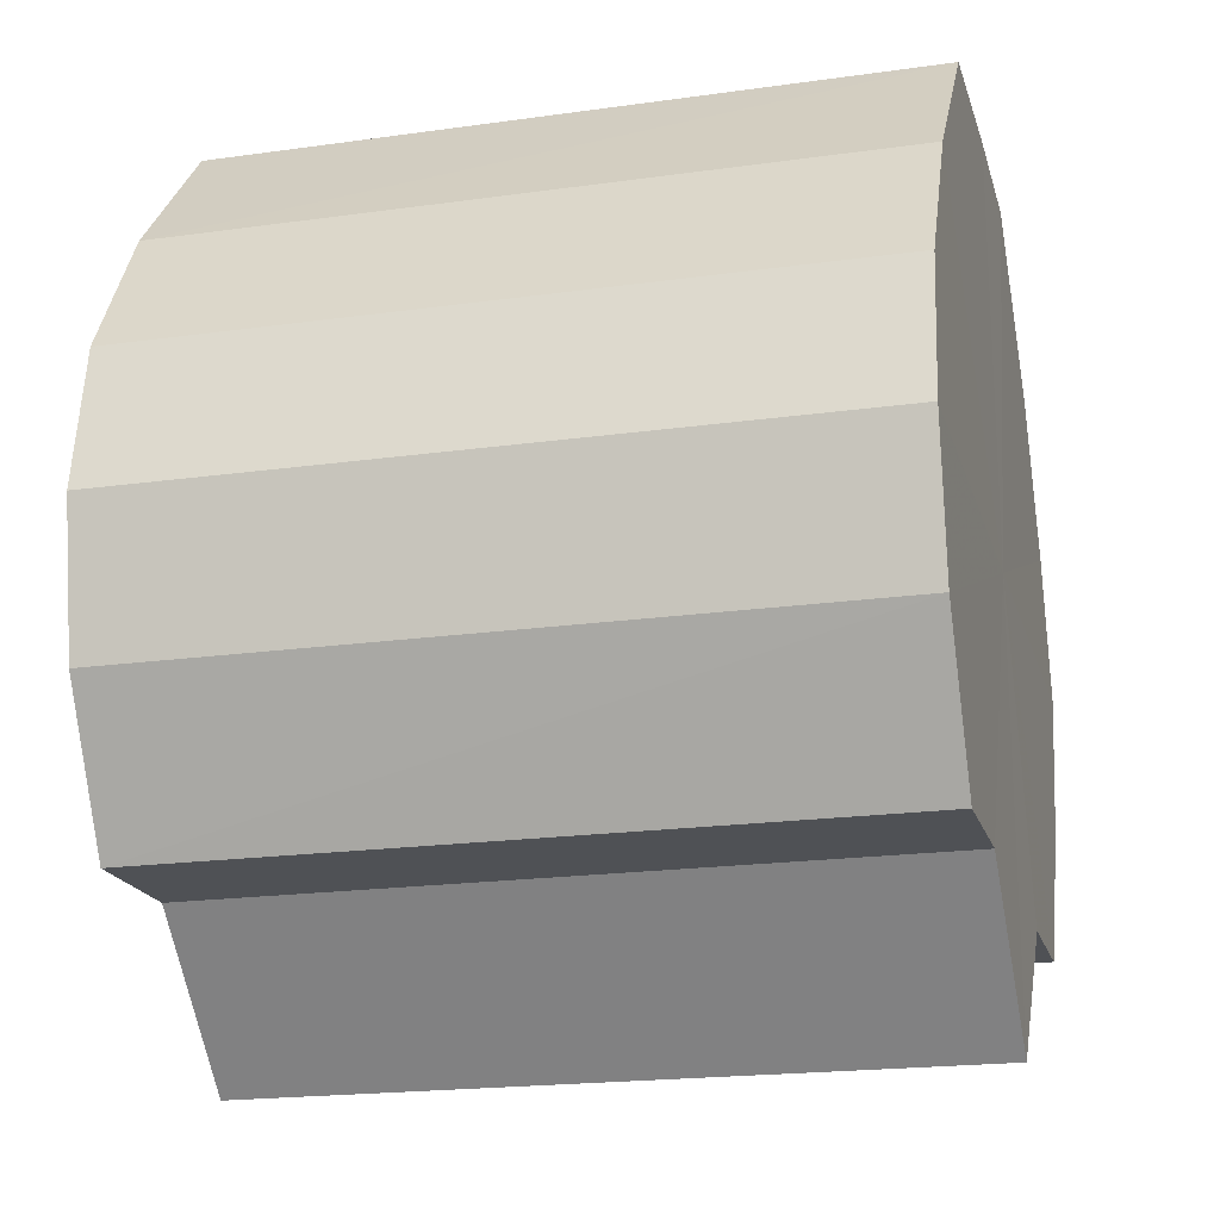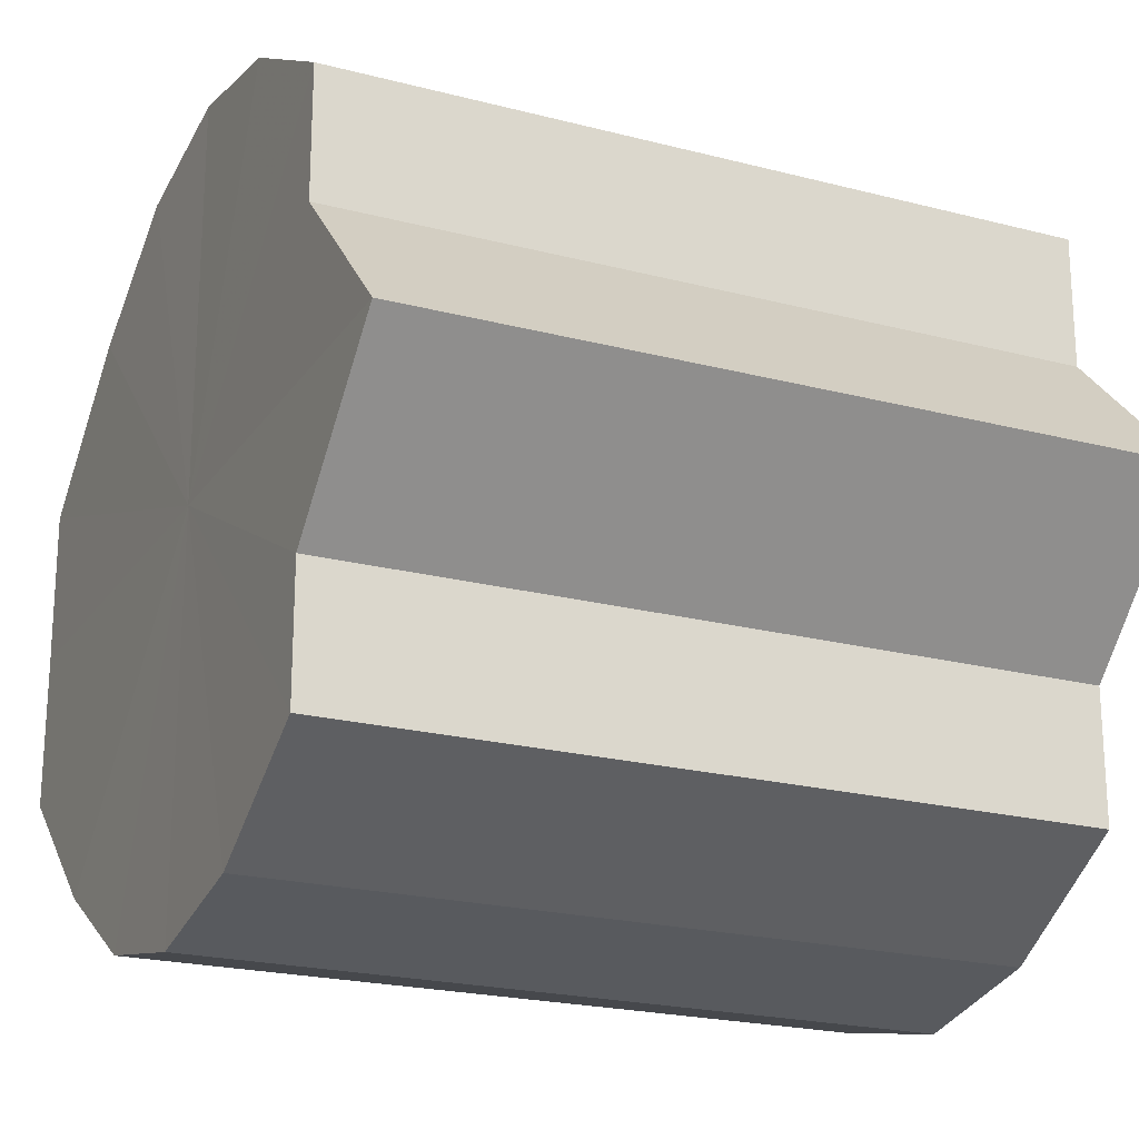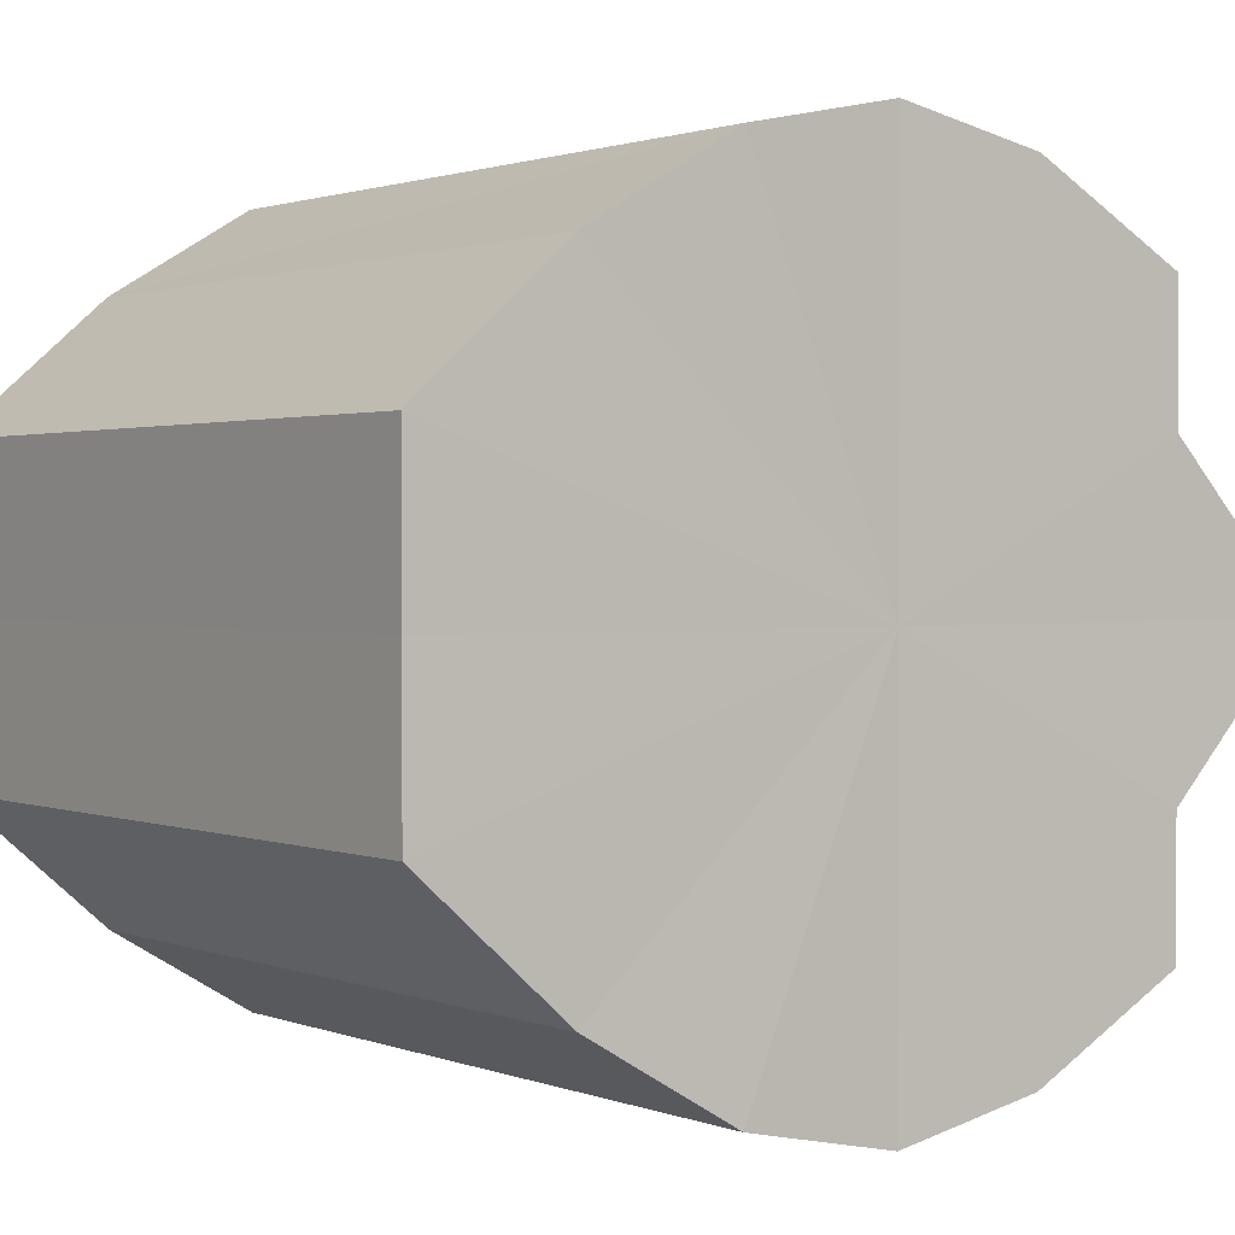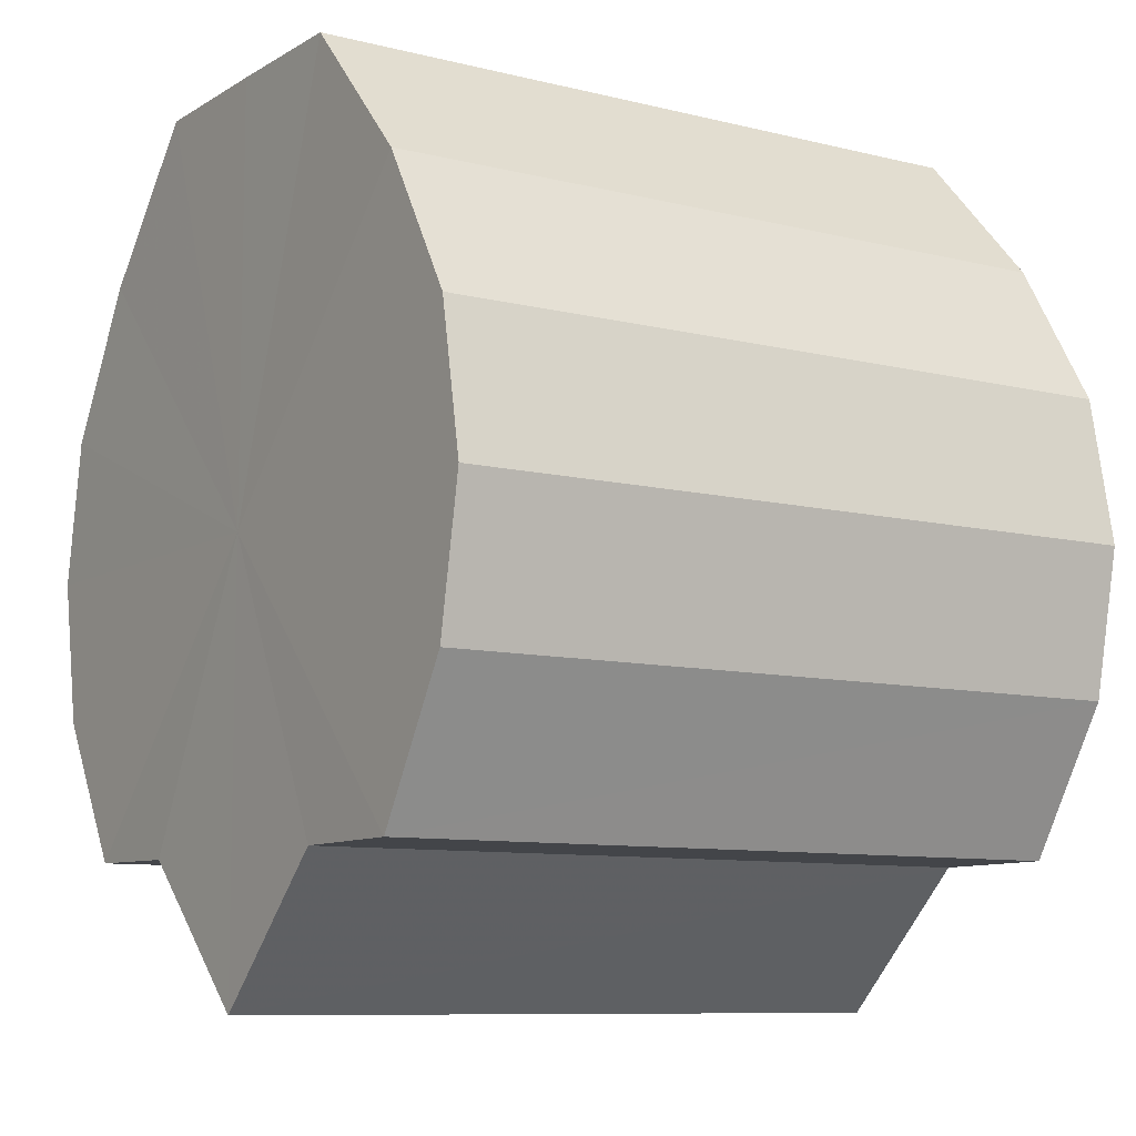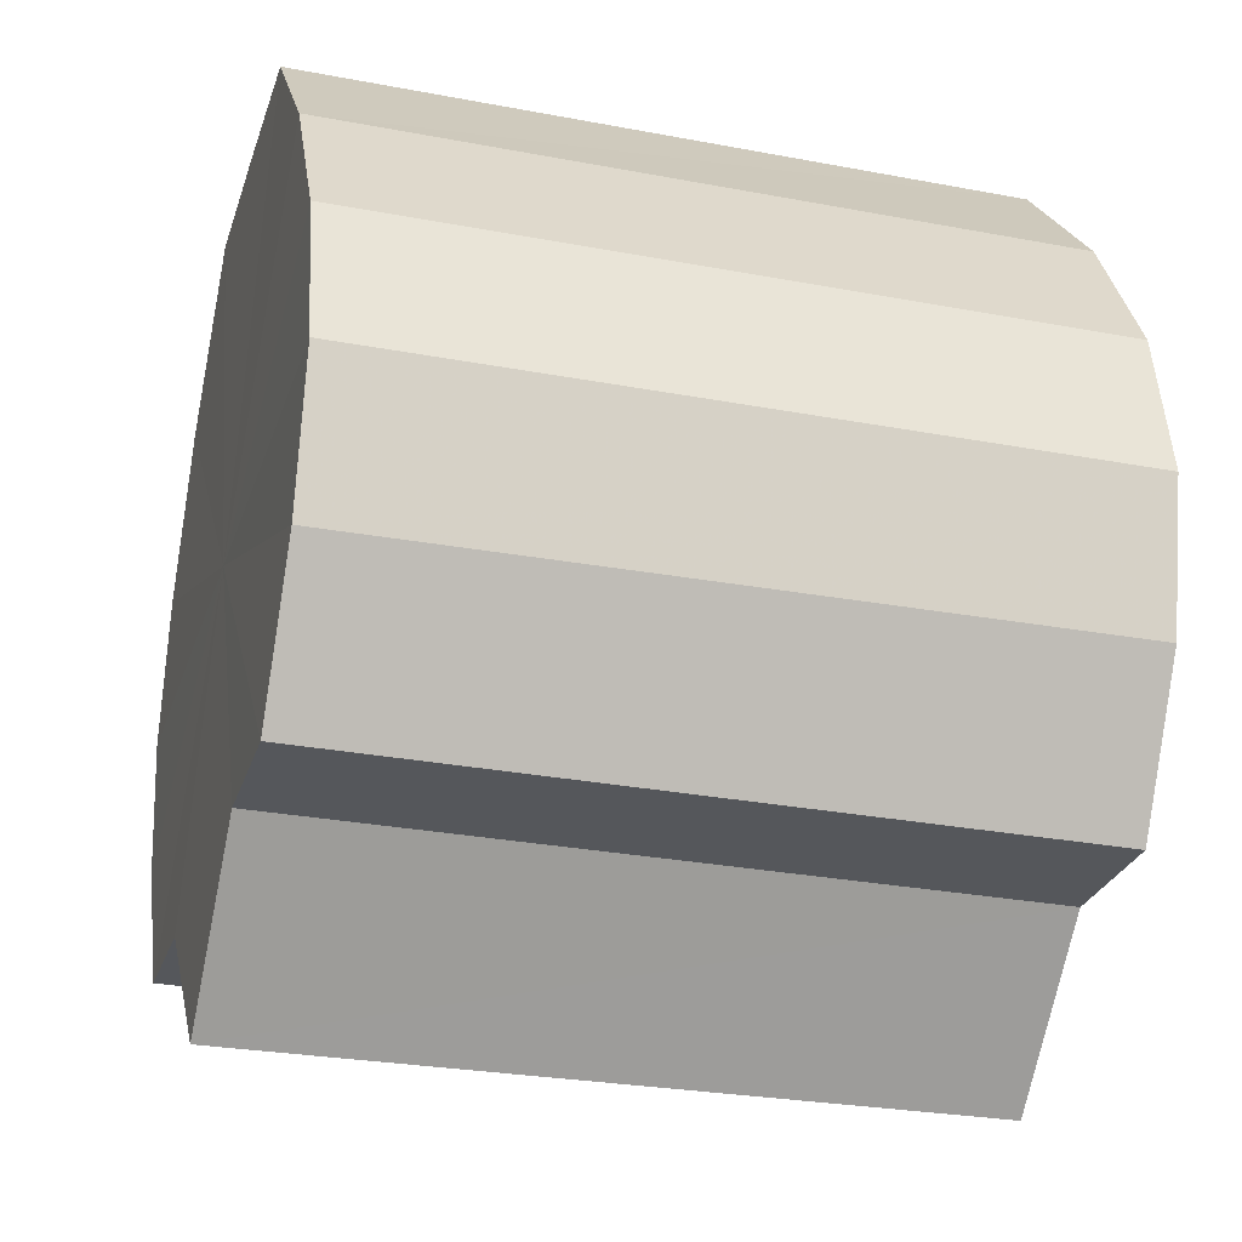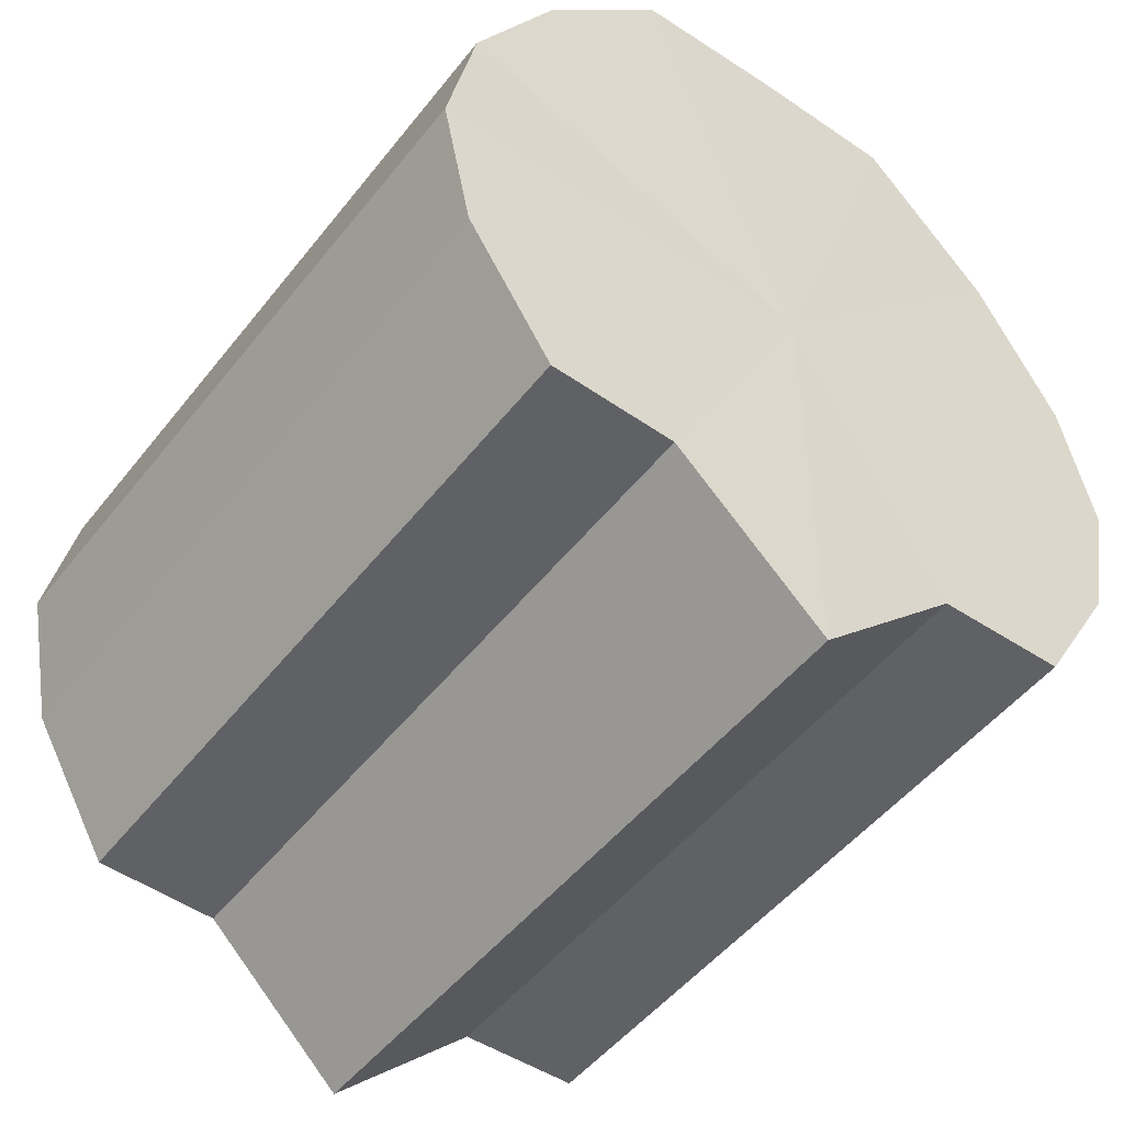
<metadata>
{"format":"obj","ext":"obj","renderer":"f3d","projection":"perspective","resolution":1024,"background":"white","views":[{"elev":-19.6,"azim":-165.3,"up":"+Y"},{"elev":-21.4,"azim":-24.9,"up":"+Z"},{"elev":1.3,"azim":-125.6,"up":"+Z"},{"elev":-8.9,"azim":146.5,"up":"+Y"},{"elev":-26.9,"azim":163.5,"up":"+Y"},{"elev":-49.4,"azim":53.5,"up":"+Y"}]}
</metadata>
<code>
o 21818
v 2236 1856 8.731
v 2236 1856 8.721
v 2236 1856 8.731
v 2236 1856 8.712
v 2236 1856 8.721
v 2236 1856 8.721
v 2236 1856 8.721
v 2236 1856 8.706
v 2236 1856 8.712
v 2236 1856 8.704
v 2236 1856 8.706
v 2236 1856 8.712
v 2236 1856 8.712
v 2236 1856 8.706
v 2236 1856 8.704
v 2236 1856 8.712
v 2236 1856 8.706
v 2236 1856 8.706
v 2236 1856 8.706
v 2236 1856 8.721
v 2236 1856 8.712
v 2236 1856 8.731
v 2236 1856 8.721
v 2236 1856 8.704
v 2236 1856 8.704
v 2236 1856 8.741
v 2236 1856 8.731
v 2236 1856 8.75
v 2236 1856 8.741
v 2236 1856 8.706
v 2236 1856 8.706
v 2236 1856 8.756
v 2236 1856 8.75
v 2236 1856 8.758
v 2236 1856 8.756
v 2236 1856 8.712
v 2236 1856 8.712
v 2236 1856 8.756
v 2236 1856 8.758
v 2236 1856 8.75
v 2236 1856 8.756
v 2236 1856 8.721
v 2236 1856 8.721
v 2236 1856 8.741
v 2236 1856 8.75
v 2236 1856 8.731
v 2236 1856 8.741
v 2236 1856 8.731
v 2236 1856 8.731
v 2236 1856 8.741
v 2236 1856 8.741
v 2236 1856 8.75
v 2236 1856 8.75
v 2236 1856 8.756
v 2236 1856 8.756
v 2236 1856 8.758
v 2236 1856 8.758
v 2236 1856 8.756
v 2236 1856 8.756
v 2236 1856 8.75
v 2236 1856 8.75
v 2236 1856 8.741
v 2236 1856 8.741
v 2236 1856 8.731
v 2236 1856 8.731
v 2236 1856 8.731
v 2236 1856 8.741
v 2236 1856 8.721
v 2236 1856 8.75
v 2236 1856 8.712
v 2236 1856 8.756
v 2236 1856 8.706
v 2236 1856 8.758
v 2236 1856 8.704
v 2236 1856 8.756
v 2236 1856 8.706
v 2236 1856 8.75
v 2236 1856 8.712
v 2236 1856 8.741
v 2236 1856 8.721
v 2236 1856 8.731
v 2236 1856 8.731
v 2236 1856 8.731
v 2236 1856 8.721
v 2236 1856 8.741
v 2236 1856 8.712
v 2236 1856 8.75
v 2236 1856 8.706
v 2236 1856 8.756
v 2236 1856 8.704
v 2236 1856 8.758
v 2236 1856 8.706
v 2236 1856 8.756
v 2236 1856 8.712
v 2236 1856 8.75
v 2236 1856 8.721
v 2236 1856 8.741
v 2236 1856 8.731
f 1 2 3
f 2 4 5
f 3 6 7
f 4 8 9
f 8 10 11
f 7 12 13
f 10 14 15
f 14 16 17
f 13 18 19
f 16 20 21
f 20 22 23
f 19 24 25
f 22 26 27
f 26 28 29
f 25 30 31
f 28 32 33
f 32 34 35
f 31 36 37
f 34 38 39
f 38 40 41
f 37 42 43
f 40 44 45
f 44 46 47
f 43 48 49
f 49 50 51
f 51 52 53
f 53 54 55
f 55 56 57
f 57 58 59
f 59 60 61
f 61 62 63
f 63 64 65
f 66 64 67
f 66 68 64
f 66 67 69
f 66 70 68
f 66 69 71
f 66 72 70
f 66 71 73
f 66 74 72
f 66 73 75
f 66 76 74
f 66 75 77
f 66 78 76
f 66 77 79
f 66 80 78
f 66 79 81
f 66 81 80
f 82 83 84
f 82 85 83
f 82 84 86
f 82 87 85
f 82 86 88
f 82 89 87
f 82 88 90
f 82 91 89
f 82 90 92
f 82 93 91
f 82 92 94
f 82 95 93
f 82 94 96
f 82 97 95
f 82 96 98
f 82 98 97

</code>
